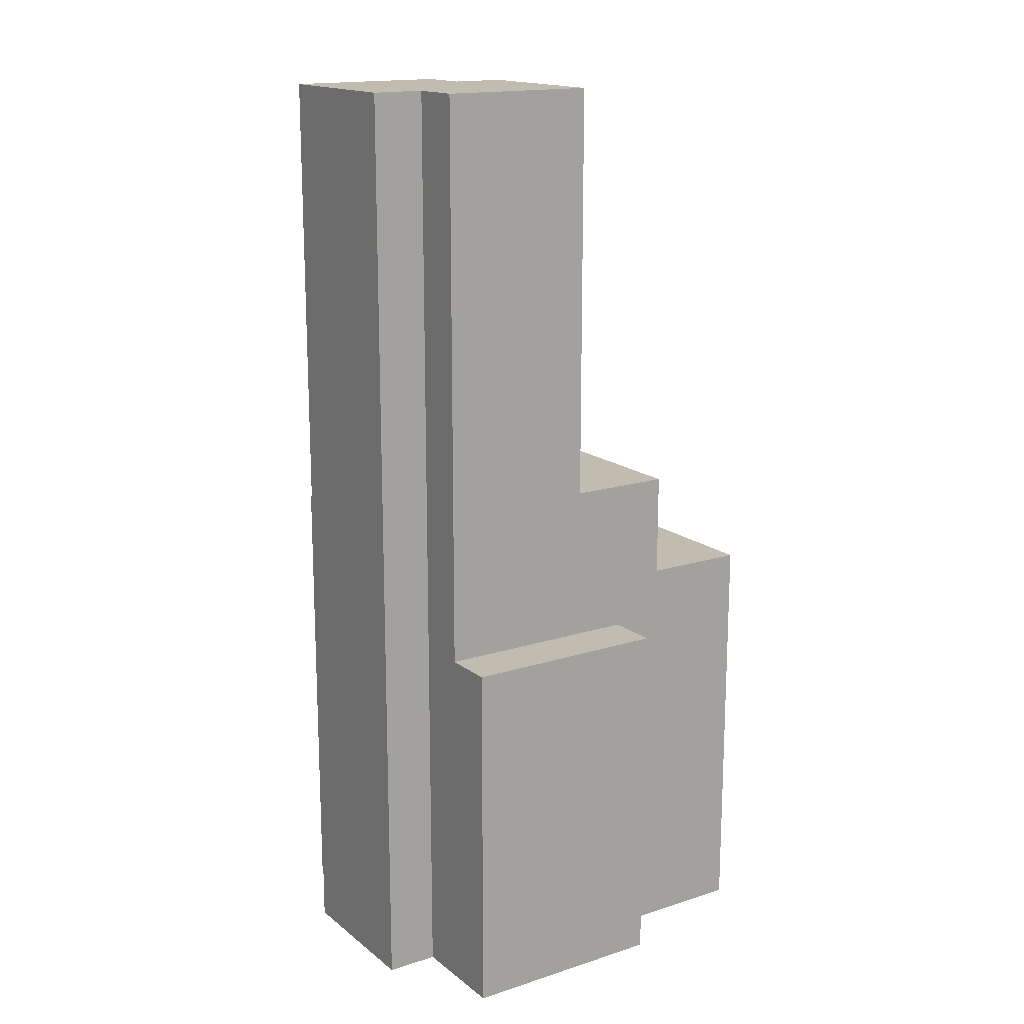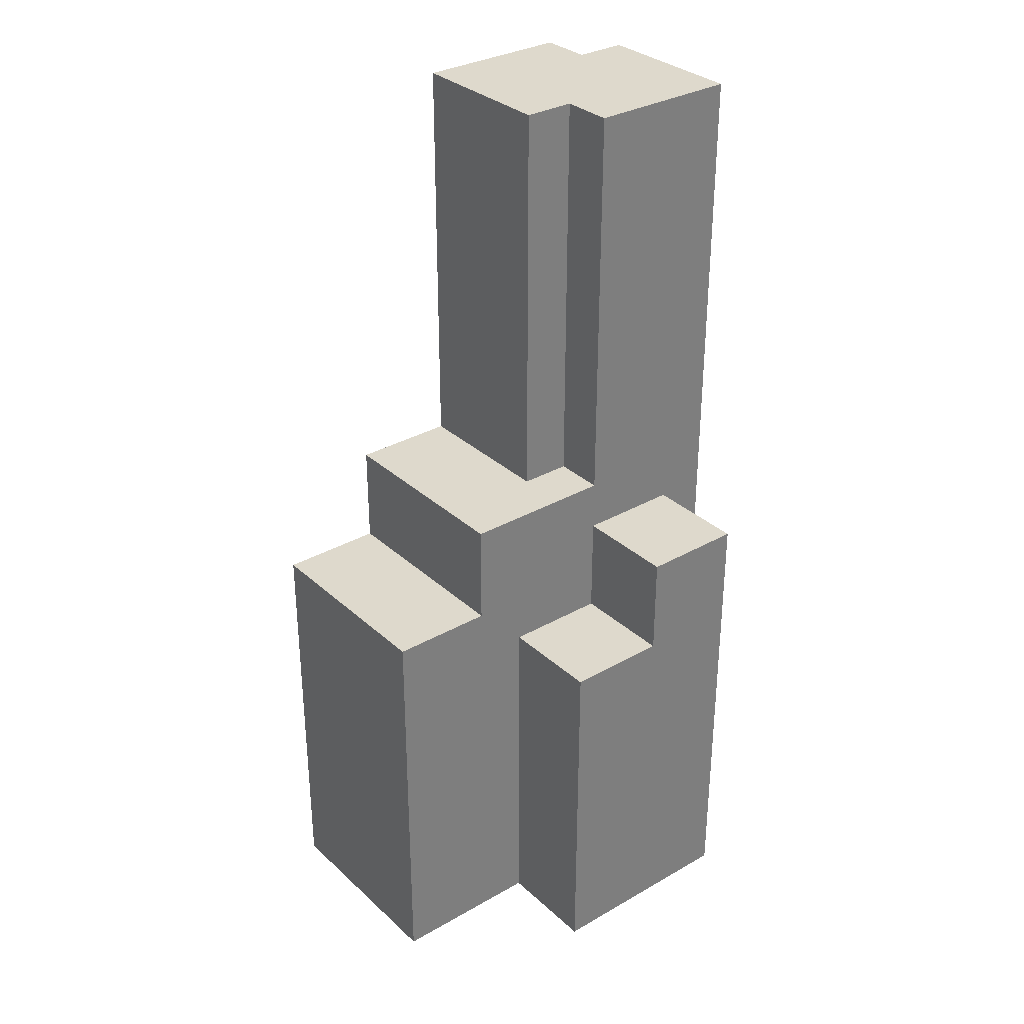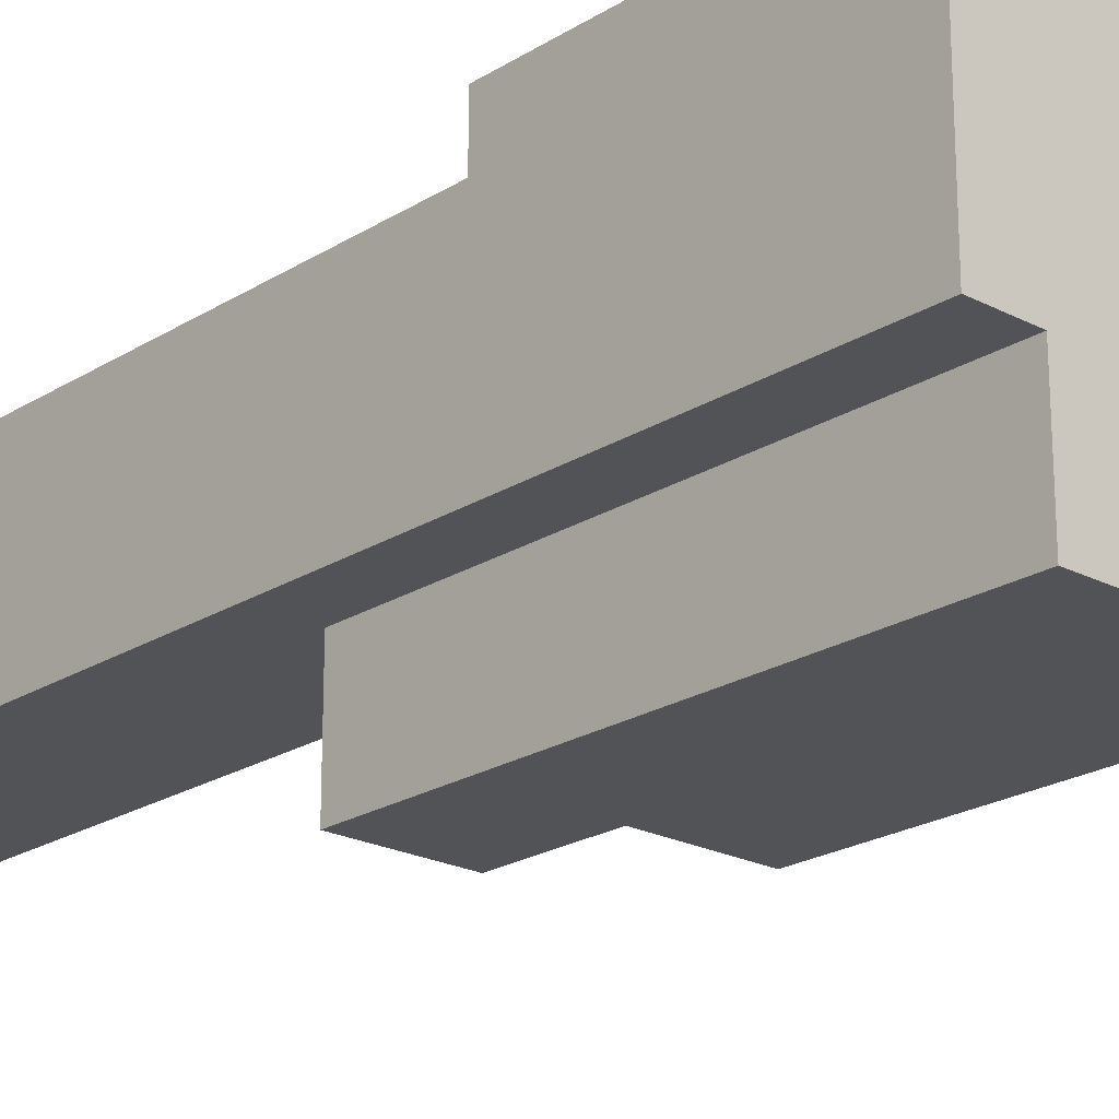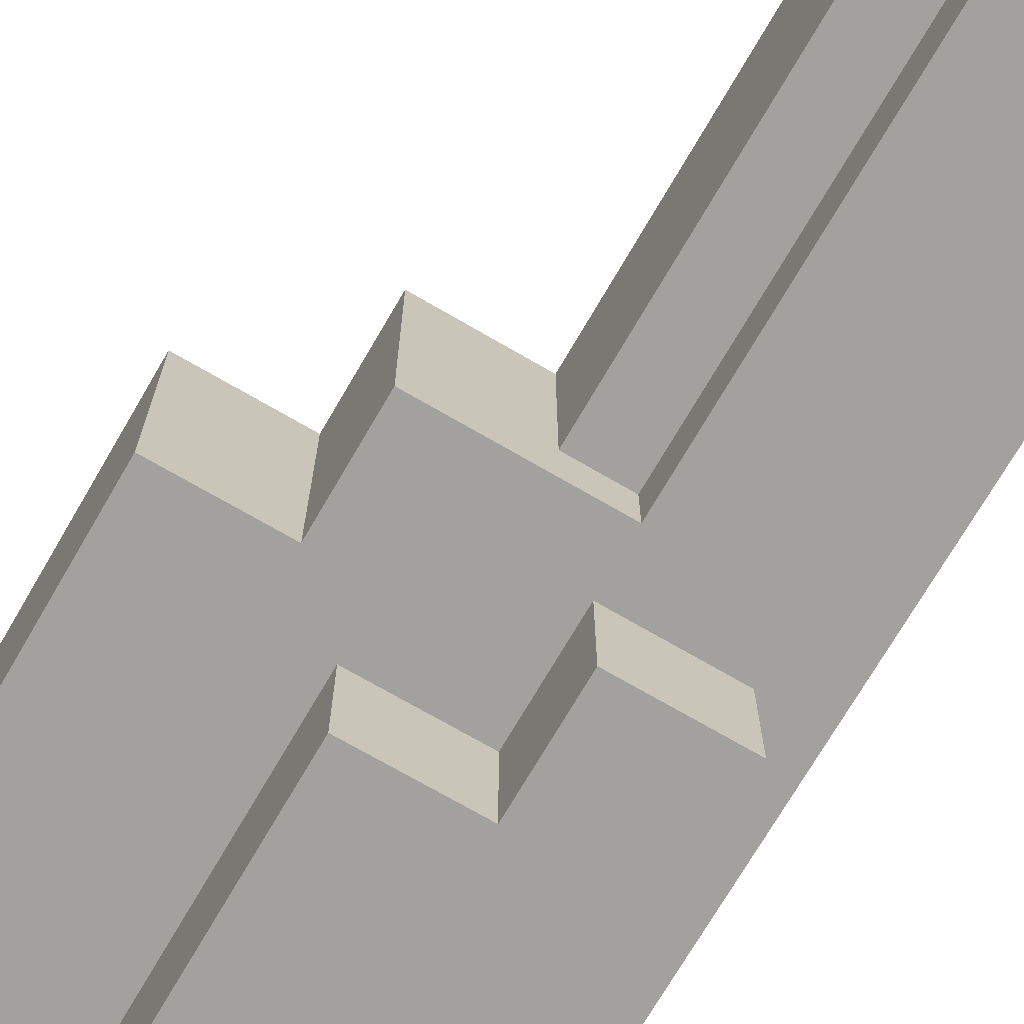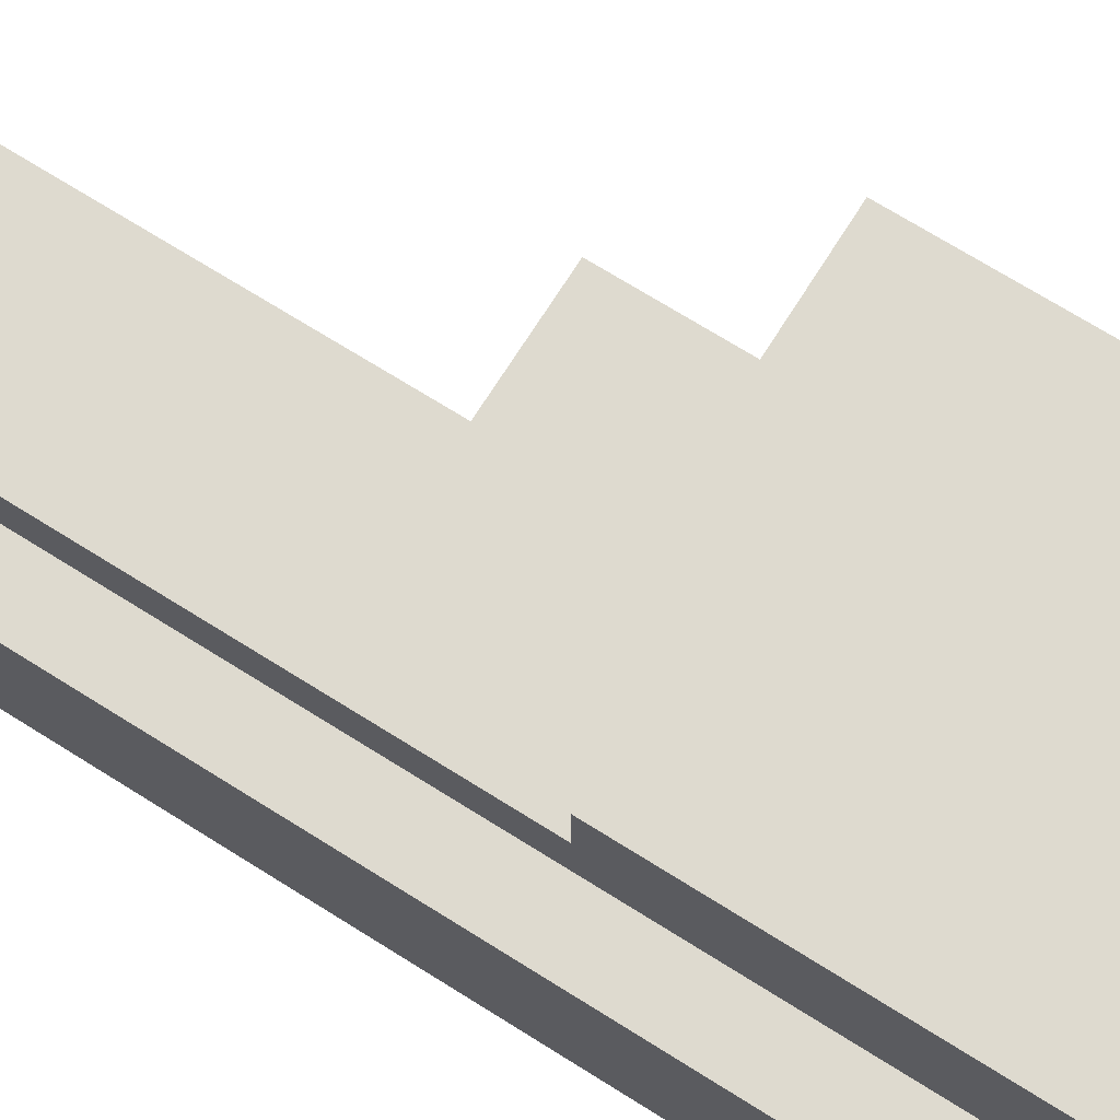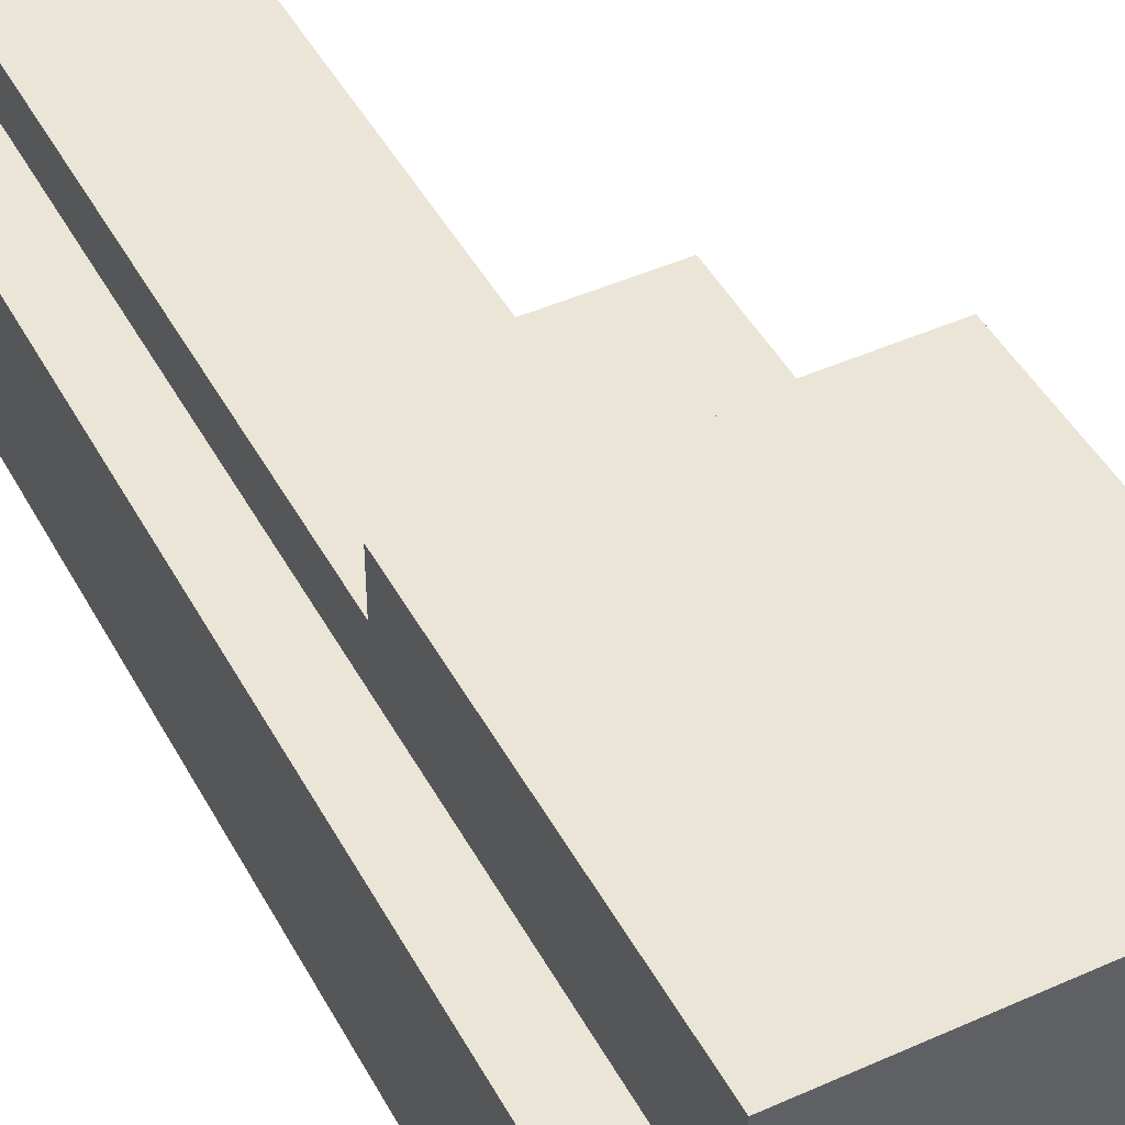
<metadata>
{"format":"obj","ext":"obj","renderer":"f3d","projection":"perspective","resolution":1024,"background":"white","views":[{"elev":16.3,"azim":-33.3,"up":"+Y"},{"elev":32.2,"azim":141.4,"up":"+Y"},{"elev":-21.7,"azim":-42.4,"up":"+Z"},{"elev":-72.0,"azim":149.8,"up":"+Z"},{"elev":71.0,"azim":-57.9,"up":"+Z"},{"elev":45.9,"azim":-27.2,"up":"+Z"}]}
</metadata>
<code>
g Object_Grass_Rock_4
v -0.8 1.8 -0.3
v -0.8 1.8 0.3
v -0.2 1.8 0.3
v -0.2 1.8 -0.3
v -0.6 -0.4 0.5
v -0.6 -0.4 0.7
v 0.2 -0.4 0.7
v 0.2 -0.4 0.5
v -0.6 0 -0.7
v -0.6 0 -0.3
v -0.2 0 -0.3
v -0.2 0 -0.7
v -0.6 1.8 0.3
v -0.6 1.8 0.5
v 0 1.8 0.5
v 0 1.8 0.3
v -0.2 -0.4 -0.7
v -0.2 -0.4 -0.3
v 0.2 -0.4 -0.3
v 0.2 -0.4 -0.7
v -0.2 0.2 -0.3
v -0.2 0.2 -0.1
v 0.4 0.2 -0.1
v 0.4 0.2 -0.3
v -0.2 1.8 -0.1
v -0.2 1.8 0.3
v 0 1.8 0.3
v 0 1.8 -0.1
v 0 0.2 -0.1
v 0 0.2 0.5
v 0.4 0.2 0.5
v 0.4 0.2 -0.1
v 0.4 -0.2 -0.3
v 0.4 -0.2 0.5
v 0.8 -0.2 0.5
v 0.8 -0.2 -0.3
v -0.8 -1.8 -0.3
v 0.8 -1.8 -0.3
v 0.8 -1.8 0.3
v -0.8 -1.8 0.3
v -0.6 -1.8 -0.7
v 0.2 -1.8 -0.7
v 0.2 -1.8 -0.3
v -0.6 -1.8 -0.3
v -0.6 -1.8 0.3
v 0.8 -1.8 0.3
v 0.8 -1.8 0.5
v -0.6 -1.8 0.5
v -0.6 -1.8 0.5
v 0.2 -1.8 0.5
v 0.2 -1.8 0.7
v -0.6 -1.8 0.7
v -0.8 -1.8 -0.3
v -0.8 -1.8 0.3
v -0.8 1.8 0.3
v -0.8 1.8 -0.3
v -0.6 -1.8 -0.7
v -0.6 -1.8 -0.3
v -0.6 0 -0.3
v -0.6 0 -0.7
v -0.6 -1.8 0.3
v -0.6 -1.8 0.5
v -0.6 1.8 0.5
v -0.6 1.8 0.3
v -0.6 -1.8 0.5
v -0.6 -1.8 0.7
v -0.6 -0.4 0.7
v -0.6 -0.4 0.5
v -0.2 -0.4 -0.7
v -0.2 0 -0.7
v -0.2 0 -0.3
v -0.2 -0.4 -0.3
v -0.2 0.2 -0.3
v -0.2 1.8 -0.3
v -0.2 1.8 -0.1
v -0.2 0.2 -0.1
v 0 0.2 -0.1
v 0 1.8 -0.1
v 0 1.8 0.5
v 0 0.2 0.5
v 0.2 -1.8 -0.7
v 0.2 -0.4 -0.7
v 0.2 -0.4 -0.3
v 0.2 -1.8 -0.3
v 0.2 -1.8 0.5
v 0.2 -0.4 0.5
v 0.2 -0.4 0.7
v 0.2 -1.8 0.7
v 0.4 -0.2 -0.3
v 0.4 0.2 -0.3
v 0.4 0.2 0.5
v 0.4 -0.2 0.5
v 0.8 -1.8 -0.3
v 0.8 -0.2 -0.3
v 0.8 -0.2 0.5
v 0.8 -1.8 0.5
v -0.8 -1.8 0.3
v -0.6 -1.8 0.3
v -0.6 1.8 0.3
v -0.8 1.8 0.3
v -0.6 -1.8 0.7
v 0.2 -1.8 0.7
v 0.2 -0.4 0.7
v -0.6 -0.4 0.7
v -0.6 -0.4 0.5
v 0.8 -0.4 0.5
v 0.8 -0.2 0.5
v -0.6 -0.2 0.5
v -0.6 -0.2 0.5
v 0.4 -0.2 0.5
v 0.4 0.2 0.5
v -0.6 0.2 0.5
v -0.6 0.2 0.5
v 0 0.2 0.5
v 0 1.8 0.5
v -0.6 1.8 0.5
v 0.2 -1.8 0.5
v 0.8 -1.8 0.5
v 0.8 -0.4 0.5
v 0.2 -0.4 0.5
v -0.8 -1.8 -0.3
v -0.8 1.8 -0.3
v -0.6 1.8 -0.3
v -0.6 -1.8 -0.3
v -0.6 -1.8 -0.7
v -0.6 -0.4 -0.7
v 0.2 -0.4 -0.7
v 0.2 -1.8 -0.7
v -0.6 -0.4 -0.7
v -0.6 0 -0.7
v -0.2 0 -0.7
v -0.2 -0.4 -0.7
v -0.6 0 -0.3
v -0.6 0.2 -0.3
v 0.4 0.2 -0.3
v 0.4 0 -0.3
v -0.6 0.2 -0.3
v -0.6 1.8 -0.3
v -0.2 1.8 -0.3
v -0.2 0.2 -0.3
v -0.2 -0.4 -0.3
v -0.2 -0.2 -0.3
v 0.8 -0.2 -0.3
v 0.8 -0.4 -0.3
v -0.2 -0.2 -0.3
v -0.2 0 -0.3
v 0.4 0 -0.3
v 0.4 -0.2 -0.3
v -0.2 0.2 -0.1
v -0.2 1.8 -0.1
v 0 1.8 -0.1
v 0 0.2 -0.1
v 0.2 -1.8 -0.3
v 0.2 -0.4 -0.3
v 0.8 -0.4 -0.3
v 0.8 -1.8 -0.3
f 1 2 3
f 1 3 4
f 5 6 7
f 5 7 8
f 9 10 11
f 9 11 12
f 13 14 15
f 13 15 16
f 17 18 19
f 17 19 20
f 21 22 23
f 21 23 24
f 25 26 27
f 25 27 28
f 29 30 31
f 29 31 32
f 33 34 35
f 33 35 36
f 37 38 39
f 37 39 40
f 41 42 43
f 41 43 44
f 45 46 47
f 45 47 48
f 49 50 51
f 49 51 52
f 53 54 55
f 53 55 56
f 57 58 59
f 57 59 60
f 61 62 63
f 61 63 64
f 65 66 67
f 65 67 68
f 69 70 71
f 69 71 72
f 73 74 75
f 73 75 76
f 77 78 79
f 77 79 80
f 81 82 83
f 81 83 84
f 85 86 87
f 85 87 88
f 89 90 91
f 89 91 92
f 93 94 95
f 93 95 96
f 97 98 99
f 97 99 100
f 101 102 103
f 101 103 104
f 105 106 107
f 105 107 108
f 109 110 111
f 109 111 112
f 113 114 115
f 113 115 116
f 117 118 119
f 117 119 120
f 121 122 123
f 121 123 124
f 125 126 127
f 125 127 128
f 129 130 131
f 129 131 132
f 133 134 135
f 133 135 136
f 137 138 139
f 137 139 140
f 141 142 143
f 141 143 144
f 145 146 147
f 145 147 148
f 149 150 151
f 149 151 152
f 153 154 155
f 153 155 156

</code>
